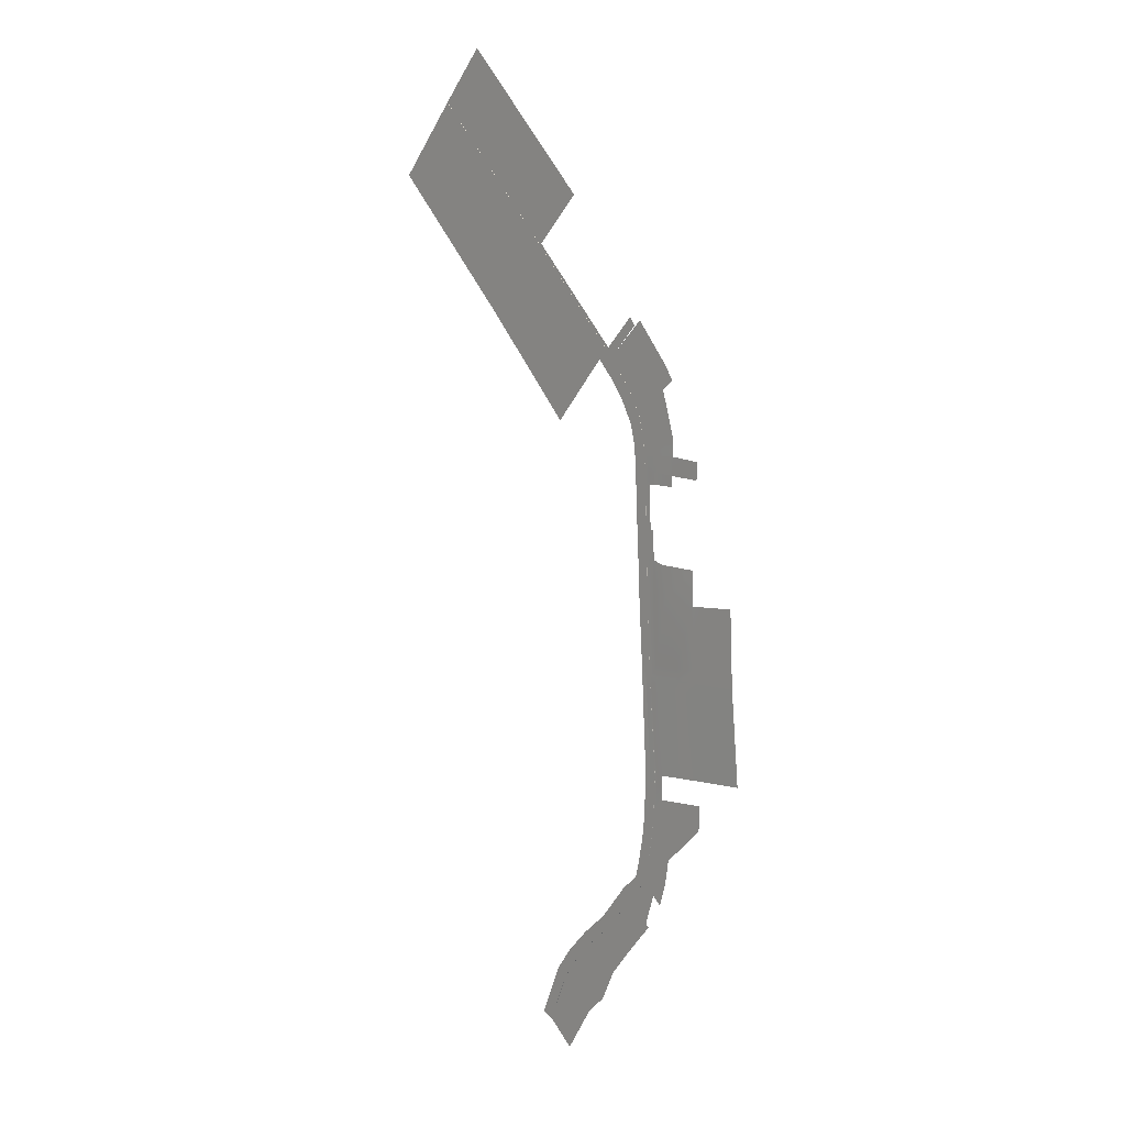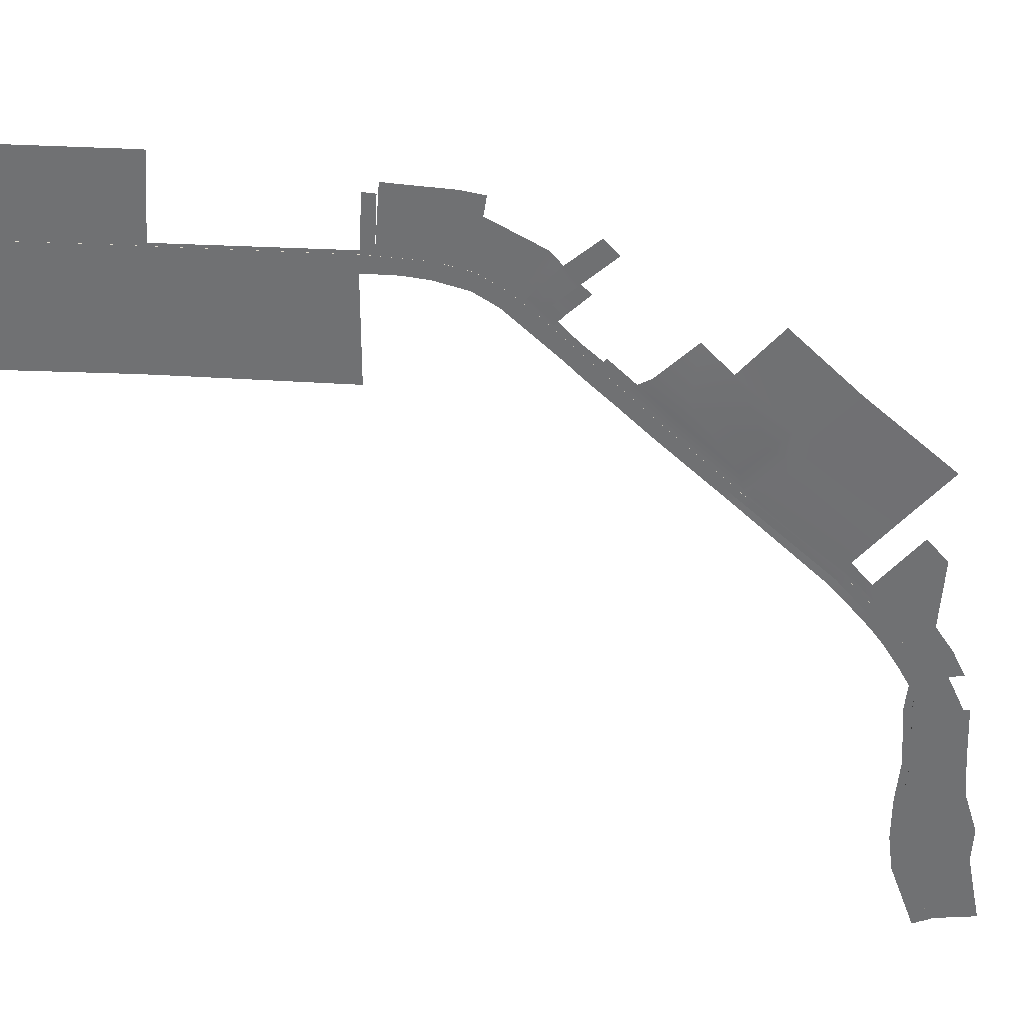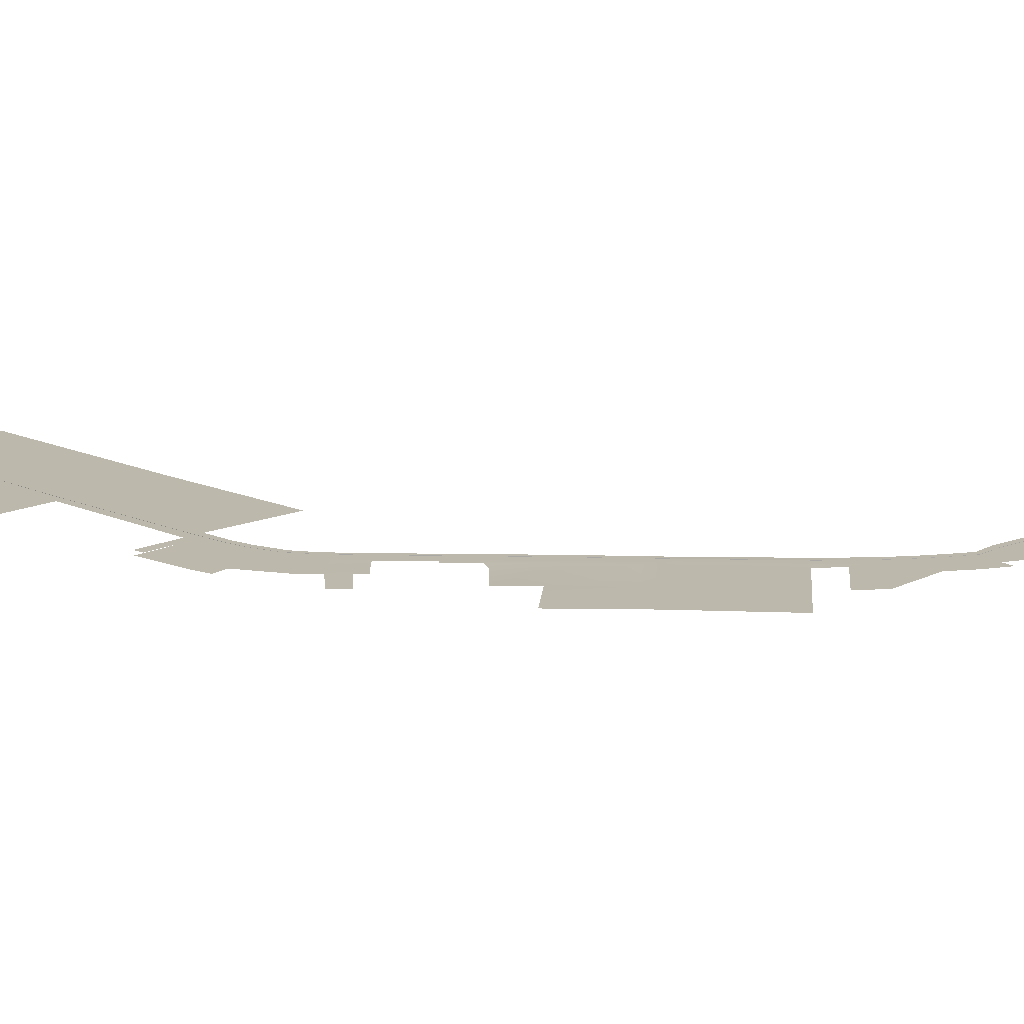
<metadata>
{"format":"obj","ext":"obj","renderer":"f3d","projection":"perspective","resolution":1024,"background":"white","views":[{"elev":10.0,"azim":48.6,"up":"+Z"},{"elev":-55.2,"azim":42.2,"up":"+Y"},{"elev":14.7,"azim":89.2,"up":"+Y"}]}
</metadata>
<code>
g default
v -422.1 1.761 762.4
v -404.9 1.761 781.4
v -204 1.761 550.3
v -186.6 1.761 567.7
v -34.82 1.761 378.3
v -14.91 1.761 397.8
v -3.938 1.761 346.6
v 13.22 1.761 365.6
v 15.62 1.761 321.3
v 35.54 1.761 340.4
v 37.24 1.759 283.6
v 58.95 1.763 300.9
v 45.83 1.759 248.4
v 68.4 1.762 260.8
v 52.62 1.759 122.5
v 76.06 1.763 124.8
v 66.38 1.627 -105.4
v 86.53 1.763 -104.1
v 75.24 1.944 -266.4
v 100.6 2.052 -261.6
v 71.68 1.759 -342.7
v 97.01 1.763 -339.7
v 68.4 1.759 -369.7
v 93.74 1.762 -366.7
v 61.28 1.758 -406.7
v 86.83 1.761 -407.5
v 53.59 1.76 -437.2
v 75.44 1.762 -443.9
v 26.65 1.761 -460.5
v 45.96 1.762 -477.4
v -21.81 1.759 -520.7
v -0.5971 1.763 -534.9
v -64.84 1.758 -559.1
v -43.62 1.762 -573.2
v -104.5 1.758 -601.3
v -82.1 1.762 -613.4
v -132.6 1.76 -640.4
v -109.1 1.764 -650.2
v -172.4 1.761 552.9
v -188.8 1.761 535
v -408 1.761 778
v -189.5 1.761 564.9
v -175.1 1.761 550
v -18.48 1.761 394.3
v 10.15 1.761 362.2
v 32.47 1.761 337
v 55.91 1.762 297.8
v 65.64 1.762 258.6
v 72.74 1.762 124.3
v 82.58 1.762 -104.8
v 96.09 2.051 -262.4
v 92.48 1.762 -340.2
v 89.2 1.762 -367.2
v 82.26 1.761 -407.3
v 70.87 1.762 -443.7
v 42.51 1.762 -474.4
v -4.392 1.763 -532.3
v -47.42 1.761 -570.7
v -86.11 1.762 -611.3
v -113.3 1.763 -648.5
v -109.3 1.761 644.5
v -94.8 1.761 629.8
v -191.7 1.761 537.9
v -177.9 1.761 552.8
v -175.1 1.761 555.7
v -97.51 1.761 632.6
v -201.3 1.761 547.6
v -187 1.761 562.2
v -184.1 1.761 565.1
v -106.5 1.761 642
v -4.372 1.761 385.8
v -7.749 1.761 382.3
v -23.25 1.761 366.4
v 33.79 1.761 446.8
v 44.33 1.761 434.8
v -123.3 1.762 -644.3
v -95.64 1.76 -606.1
v -56.43 1.759 -564.7
v -13.41 1.761 -526.3
v 34.3 1.761 -467.2
v 63.15 1.761 -440.6
v 71.4 1.76 -407
v 78.44 1.76 -368.5
v 81.71 1.76 -341.5
v 85.63 2.138 -264.5
v 74.45 1.76 -106.4
v 59.99 1.76 123.7
v 51.94 1.76 253.3
v 43.98 1.761 290.5
v 22.42 1.761 328.9
v 2.861 1.761 354.1
v -15.77 1.761 374.1
v -26.94 1.761 386
v -181.5 1.761 543.1
v -184.4 1.761 546
v -193.8 1.761 555.5
v -196.4 1.761 558.1
v -415.3 1.761 770
v -415.3 1.522 770
v -408 1.522 778
v -189.5 1.522 564.9
v -196.4 1.522 558.1
v -184.4 1.522 546
v -177.9 1.522 552.8
v -175.1 1.522 550
v -181.5 1.522 543.1
v -26.94 1.522 386
v -18.48 1.522 394.3
v -7.749 1.522 382.3
v -15.77 1.522 374.1
v 2.861 1.522 354.1
v 10.15 1.522 362.2
v 32.47 1.522 337
v 22.42 1.522 328.9
v 55.91 1.523 297.8
v 43.98 1.521 290.5
v 65.64 1.522 258.6
v 51.94 1.521 253.3
v 72.74 1.523 124.3
v 59.99 1.521 123.7
v 82.58 1.523 -104.8
v 74.45 1.521 -106.4
v 96.09 1.812 -262.4
v 85.63 1.899 -264.5
v 92.48 1.523 -340.2
v 81.71 1.521 -341.5
v 89.2 1.522 -367.2
v 78.44 1.521 -368.5
v 82.26 1.521 -407.3
v 71.4 1.52 -407
v 70.87 1.523 -443.7
v 63.15 1.522 -440.6
v 42.51 1.522 -474.4
v 34.3 1.522 -467.2
v -4.392 1.523 -532.3
v -13.41 1.522 -526.3
v -47.42 1.522 -570.7
v -56.43 1.52 -564.7
v -86.11 1.522 -611.3
v -95.64 1.521 -606.1
v -113.3 1.524 -648.5
v -123.3 1.522 -644.3
v -193.8 1.522 555.5
v -187 1.522 562.2
v 72.8 1.763 212.8
v 69.86 1.762 212.6
v 69.86 1.522 212.6
v 55.52 1.521 208.1
v 55.52 1.76 208.1
v 48.59 1.759 204.6
v 71.59 1.762 237.1
v 67.96 1.762 235.8
v 67.96 1.522 235.8
v 53.54 1.521 233.4
v 53.54 1.76 233.4
v 46.93 1.759 231
v 181.9 1.054 238.7
v 181.4 1.055 210.7
v 88.97 1.657 213.7
v 90.57 1.681 239.4
v 73.52 1.764 194.2
v 89.64 1.66 195.3
v 70.56 1.762 194.2
v 70.56 1.523 194.2
v 56.37 1.521 190.6
v 56.37 1.76 190.6
v 49.69 1.759 187.2
v 74.97 1.763 160.2
v 71.82 1.762 160
v 71.82 1.523 160
v 58.65 1.521 158.4
v 58.65 1.76 158.4
v 51.67 1.759 155.8
v 79.96 1.743 194.6
v 79.92 1.764 160.3
v 80.34 1.725 238.5
v 79.45 1.719 214.1
v 82.69 1.764 125
v 79.53 1.761 415.6
v 110.1 1.761 381
v 126.9 1.763 356.8
v 55.47 1.761 443.1
v 107.5 1.769 341.2
v 130.6 1.775 265.9
v 129.9 1.592 241.8
v 260.6 1.272 -93.56
v 274.6 1.27 -243.3
v 128.5 1.532 212.5
v 128.5 1.66 195.2
v 89.08 1.761 369.6
v 60.87 1.761 401.5
v 38.63 1.761 427
v 197.2 1.626 -250.2
v 193.3 1.763 -330.2
v 127.6 1.762 -392
v 120.7 1.761 -432.8
v 109.3 1.762 -469.2
v 83.66 1.762 -512.7
v 36.67 1.763 -567.3
v 2.564 1.762 -609.6
v -22.73 1.762 -661.7
v -55.63 1.764 -693.1
v 183 1.491 -98.95
v 94.43 1.762 -457.8
v 78.06 1.762 -507.1
v 108.5 1.761 -423.6
v 115.4 1.762 -382.8
v 158.6 1.763 -333.6
v 162.5 1.675 -253.6
v 148.2 1.589 -101.4
v 29.32 1.763 -561.1
v -5.777 1.762 -604
v -31.88 1.762 -655.4
v -62.63 1.764 -688.7
v -330.3 1.761 861.9
v -514.5 1.761 660
v -296.4 1.761 447.8
v -293.7 1.761 445.2
v -281.1 1.761 432.6
v -127.2 1.761 275.8
v -284.1 1.761 435.5
v 175.1 1.492 73.64
v 108 1.59 73.62
v 78.21 1.763 78.24
v 74.83 1.762 77.65
v 74.83 1.523 77.65
v 62.94 1.521 76.73
v 62.94 1.76 76.73
v 55.46 1.759 75.41
v 255.1 1.274 25.93
v 175.5 1.492 18.41
v 117 0.2687 22.34
v 79.8 1.763 23.33
v 76.36 1.762 22.65
v 76.36 1.523 22.65
v 65.62 1.521 21.35
v 65.62 1.76 21.35
v 57.99 1.759 19.83
v 88.06 1.729 125.4
v 90.2 1.729 78.85
v 92.63 1.729 23.15
v 98.65 1.729 -104.8
v 113 1.746 -258.3
v 109 1.763 -338.5
v 97.96 1.762 -369.8
v 91.05 1.761 -410.6
v 79.13 1.762 -446.6
v 48.9 1.762 -480.2
v 1.917 1.763 -537
v -40.77 1.762 -575.1
v -78.97 1.762 -615.6
v -106.7 1.764 -651.7
v -427.2 1.761 756.8
v -209.1 1.761 544.6
v -206.4 1.761 541.9
v -196.8 1.761 532.2
v -193.8 1.761 529.4
v -39.91 1.761 372.6
v -169.2 1.76 -726.3
v -159.9 1.762 -730.2
v -149.9 1.763 -734.4
v -145.7 1.764 -736.2
v -149.9 1.524 -734.4
v -159.9 1.522 -730.2
v -143.3 1.764 -737.7
v -110.2 1.764 -764.8
v -103.2 1.764 -769.2
v 89.66 1.729 90.56
v 77.67 1.763 89.96
v 74.3 1.762 89.38
v 74.3 1.523 89.38
v 62.2 1.521 88.53
v 62.2 1.76 88.53
v 54.75 1.759 87.25
v 88.57 1.729 114.4
v 76.57 1.763 113.8
v 73.23 1.762 113.3
v 73.23 1.523 113.3
v 60.69 1.521 112.6
v 60.69 1.76 112.6
v 53.3 1.759 111.3
v 259.7 1.272 -73.67
v 181.7 1.491 -79.42
v 141.9 1.589 -81.62
v 97.65 1.729 -83.51
v 85.7 1.763 -85.5
v 82.15 1.762 -86.33
v 82.15 1.523 -86.33
v 73.1 1.521 -86.91
v 73.1 1.76 -86.91
v 65.04 1.768 -86.83
v 262 1.272 -109.1
v 184.4 1.505 -114.7
v 149.7 1.598 -117.2
v 100.1 1.731 -120.8
v 88.16 1.763 -121.7
v 84.49 1.762 -122.5
v 84.49 1.523 -122.5
v 75.77 1.521 -124.5
v 75.77 1.76 -124.5
v 67.48 1.499 -124.5
v 195.3 1.693 -289.4
v 160.5 1.718 -292.8
v 111 1.754 -297.6
v 99.04 1.763 -298.8
v 94.53 1.762 -299.5
v 94.53 1.523 -299.5
v 83.82 1.521 -301.2
v 83.82 1.76 -301.2
v 73.84 1.759 -302.7
v 181.6 1.054 223.7
v 129.1 1.56 226.1
v 88.23 1.657 226.8
v 79.6 1.719 224.5
v 73.23 1.762 222.3
v 69.41 1.762 219.5
v 69.41 1.522 219.5
v 54.56 1.521 219
v 54.56 1.76 219
v 47.82 1.759 216.9
v 10.36 1.761 399.9
v 29.55 1.761 377.9
v 53.89 1.761 350.4
v 75.58 1.765 314.7
v 89.72 1.767 262.5
v 3.78 1.761 393.6
v 22.26 1.761 372.4
v 45.69 1.761 345.9
v 68.16 1.764 308.5
v 80.19 1.765 261.8
v 16.2 1.761 405.5
v 36.02 1.761 382.8
v 61.15 1.761 354.3
v 82.17 1.766 320.2
v 98.17 1.768 263.2
v 98.68 1.662 239.9
v 96.68 1.637 226.6
v 97.14 1.631 213.5
v 97.67 1.66 195.3
v 26.44 1.761 415.3
v 47.37 1.761 391.4
v 73.91 1.761 361.3
v 93.74 1.767 329.8
v 113 1.771 264.4
v 112.9 1.63 240.8
v 111.5 1.602 226.4
v 111.5 1.586 213
v 111.8 1.66 195.2
v 46.3 1.761 434.3
v 69.38 1.761 407.9
v 98.64 1.761 374.8
v 116.3 1.766 348.3
v 32.21 1.761 420.8
v 53.75 1.761 396.2
v 81.09 1.761 365.2
v 100.2 1.768 335.2
v 121.3 1.773 265.1
v 120.9 1.612 241.2
v 119.8 1.582 226.3
v 119.5 1.561 212.8
v 119.7 1.66 195.2
v -0.5757 1.761 389.4
v 17.43 1.761 368.8
v 40.27 1.761 342.9
v 63.24 1.764 304.4
v 73.89 1.764 261.3
v 75.67 1.745 237.7
v 76.19 1.742 223.3
v 75.9 1.742 213.4
v 76.52 1.754 194.4
v 77.27 1.763 160.3
v 79.15 1.763 124.9
v 21.08 1.761 410.2
v 41.42 1.761 386.9
v 67.23 1.761 357.7
v 87.68 1.767 324.8
v 105.2 1.77 263.8
v 105.5 1.647 240.3
v 103.7 1.62 226.5
v 104 1.61 213.3
v 104.4 1.66 195.3
v 50.53 1.761 438.4
v 74.06 1.761 411.5
v 103.9 1.761 377.7
v 121.2 1.765 352.3
v 64.92 1.761 432.3
v 59.78 1.761 427.8
v 55.37 1.761 424
v 47.36 1.761 417
v 40.67 1.761 411.1
v 34.66 1.761 405.9
v 29.07 1.761 401
v 23.98 1.761 396.6
v 17.9 1.761 391.3
v 11.04 1.761 385.3
v 6.497 1.761 381.3
v 2.539 1.761 377.9
v -0.717 1.761 374.4
v -0.717 1.522 374.4
v -8.452 1.522 366.2
v -8.452 1.761 366.2
v -15.66 1.761 358.6
v 96.29 1.761 396.6
v 90.45 1.761 392.9
v 85.45 1.761 389.7
v 76.36 1.761 384
v 68.76 1.761 379.2
v 61.94 1.761 374.9
v 55.59 1.761 370.8
v 49.82 1.761 367.2
v 42.91 1.761 362.8
v 35.12 1.761 357.9
v 29.97 1.761 354.6
v 25.48 1.761 351.8
v 22.41 1.761 348.4
v 22.41 1.522 348.4
v 13.6 1.522 340.3
v 13.6 1.761 340.3
v 6.803 1.761 332.7
v 116.1 1.762 372.3
v 110.1 1.762 368.6
v 105 1.763 365.3
v 95.68 1.764 359.4
v 87.96 1.764 354.5
v 81.02 1.763 350
v 74.56 1.763 345.9
v 68.69 1.763 342.1
v 61.67 1.763 337.6
v 53.75 1.762 332.5
v 48.51 1.762 329.1
v 43.94 1.762 326.2
v 40.88 1.762 322.9
v 40.88 1.522 322.9
v 30.16 1.522 315.1
v 30.16 1.761 315.1
v 23.38 1.761 307.8
v 118.2 1.772 306.3
v 110 1.77 302.7
v 102.7 1.769 299.5
v 95.82 1.768 296.5
v 89.59 1.767 293.8
v 82.14 1.766 290.5
v 73.74 1.764 286.8
v 68.18 1.764 284.4
v 63.33 1.763 282.3
v 60.42 1.762 279.6
v 60.42 1.523 279.6
v 47.67 1.521 273.2
v 47.67 1.76 273.2
v 41.22 1.759 267.3
v 130.2 1.677 252.9
v 121.1 1.687 252.3
v 113 1.695 251.7
v 105.4 1.704 251.2
v 98.44 1.711 250.7
v 90.18 1.72 250.1
v 80.27 1.743 249.2
v 74.85 1.753 248.6
v 70.12 1.762 248
v 66.89 1.762 246.3
v 66.89 1.522 246.3
v 52.8 1.521 242.6
v 52.8 1.76 242.6
v 46.42 1.759 239
g track
f 99 100 101 102
f 103 104 105 106
f 107 108 109 110
f 111 112 416 417
f 114 113 433 434
f 116 115 447 448
f 118 117 461 462
f 120 119 278 279
f 122 121 298 299
f 124 123 307 308
f 126 125 127 128
f 128 127 129 130
f 130 129 131 132
f 132 131 133 134
f 134 133 135 136
f 136 135 137 138
f 138 137 139 140
f 140 139 141 142
f 106 105 108 107
f 41 2 4 42
f 43 64 65 39
f 44 43 39 6
f 72 44 6 71
f 415 45 8 414
f 432 46 10 431
f 446 47 12 445
f 460 48 14 459
f 277 49 16 276
f 297 50 18 296
f 306 51 20 305
f 53 52 22 24
f 54 53 24 26
f 55 54 26 28
f 56 55 28 30
f 57 56 30 32
f 58 57 32 34
f 59 58 34 36
f 60 59 36 38
f 39 65 66 62
f 143 144 104 103
f 65 64 68 69
f 66 65 69 70
f 102 101 144 143
f 69 68 42 4
f 70 69 4 61
f 398 72 71 397
f 110 109 399 400
f 71 6 74 75
f 35 77 76 37
f 33 78 77 35
f 31 79 78 33
f 29 80 79 31
f 27 81 80 29
f 25 82 81 27
f 23 83 82 25
f 21 84 83 23
f 19 85 309 310
f 17 86 300 301
f 15 87 280 281
f 13 88 463 464
f 11 89 449 450
f 9 90 435 436
f 7 91 418 419
f 73 92 401 402
f 5 93 92 73
f 40 94 93 5
f 63 95 94 40
f 67 96 95 63
f 3 97 96 67
f 1 98 97 3
f 98 41 100 99
f 41 42 101 100
f 97 98 99 102
f 64 43 105 104
f 94 95 103 106
f 44 72 109 108
f 92 93 107 110
f 45 415 416 112
f 418 91 111 417
f 46 432 433 113
f 435 90 114 434
f 47 446 447 115
f 449 89 116 448
f 48 460 461 117
f 463 88 118 462
f 49 277 278 119
f 280 87 120 279
f 50 297 298 121
f 300 86 122 299
f 51 306 307 123
f 309 85 124 308
f 52 53 127 125
f 83 84 126 128
f 53 54 129 127
f 82 83 128 130
f 54 55 131 129
f 81 82 130 132
f 55 56 133 131
f 80 81 132 134
f 56 57 135 133
f 79 80 134 136
f 57 58 137 135
f 78 79 136 138
f 58 59 139 137
f 77 78 138 140
f 59 60 141 139
f 60 76 142 141
f 76 77 140 142
f 43 44 108 105
f 93 94 106 107
f 68 64 104 144
f 95 96 143 103
f 42 68 144 101
f 96 97 102 143
f 72 398 399 109
f 401 92 110 400
f 163 146 145 161
f 147 146 163 164
f 148 147 164 165
f 166 149 148 165
f 150 149 166 167
f 316 152 151 315
f 153 152 316 317
f 154 153 317 318
f 319 155 154 318
f 156 155 319 320
f 313 160 336 337
f 315 151 367 368
f 145 369 370 161
f 169 163 161 168
f 164 163 169 170
f 165 164 170 171
f 172 166 165 171
f 167 166 172 173
f 49 169 168 16
f 170 169 49 119
f 171 170 119 120
f 87 172 171 120
f 173 172 87 15
f 168 161 370 371
f 314 176 160 313
f 174 177 159 162
f 16 168 371 372
f 406 191 350 405
f 423 190 351 422
f 389 192 349 388
f 445 12 365 444
f 459 14 366 458
f 293 203 186 292
f 162 159 338 339
f 312 185 157 311
f 431 10 364 430
f 414 8 363 413
f 397 71 362 396
f 207 208 194 195
f 206 207 195 196
f 204 206 196 197
f 32 30 248 249
f 34 32 249 250
f 36 34 250 251
f 38 36 251 252
f 294 210 203 293
f 30 28 247 248
f 28 26 246 247
f 26 24 245 246
f 24 22 244 245
f 305 20 243 304
f 296 18 242 295
f 276 16 239 275
f 211 205 198 199
f 212 211 199 200
f 213 212 200 201
f 214 213 201 202
f 4 2 215 61
f 253 254 217 216
f 254 255 218 217
f 257 258 220 219
f 256 257 219 221
f 255 256 221 218
f 232 223 222 231
f 233 224 240 241
f 234 225 224 233
f 226 225 234 235
f 227 226 235 236
f 237 228 227 236
f 229 228 237 238
f 283 231 230 282
f 284 232 231 283
f 286 233 241 285
f 287 234 233 286
f 235 234 287 288
f 236 235 288 289
f 290 237 236 289
f 238 237 290 291
f 241 240 223 232
f 285 241 232 284
f 295 242 210 294
f 245 244 208 207
f 246 245 207 206
f 247 246 206 204
f 248 247 204 205
f 249 248 205 211
f 250 249 211 212
f 251 250 212 213
f 252 251 213 214
f 1 3 254 253
f 3 67 255 254
f 67 63 256 255
f 63 40 257 256
f 40 5 258 257
f 37 76 260 259
f 60 38 262 261
f 76 60 261 260
f 60 141 263 261
f 76 142 264 260
f 142 141 263 264
f 38 252 265 262
f 214 202 267 266
f 252 214 266 265
f 224 269 268 240
f 225 270 269 224
f 271 270 225 226
f 272 271 226 227
f 228 273 272 227
f 274 273 228 229
f 269 276 275 268
f 270 277 276 269
f 278 277 270 271
f 279 278 271 272
f 273 280 279 272
f 281 280 273 274
f 203 283 282 186
f 210 284 283 203
f 242 285 284 210
f 18 286 285 242
f 50 287 286 18
f 288 287 50 121
f 289 288 121 122
f 86 290 289 122
f 291 290 86 17
f 193 293 292 187
f 209 294 293 193
f 243 295 294 209
f 20 296 295 243
f 51 297 296 20
f 298 297 51 123
f 299 298 123 124
f 85 300 299 124
f 301 300 85 19
f 208 303 302 194
f 244 304 303 208
f 22 305 304 244
f 52 306 305 22
f 307 306 52 125
f 308 307 125 126
f 84 309 308 126
f 310 309 84 21
f 188 312 311 158
f 159 313 337 338
f 177 314 313 159
f 145 315 368 369
f 146 316 315 145
f 317 316 146 147
f 318 317 147 148
f 149 319 318 148
f 320 319 149 150
f 394 321 331 393
f 411 322 332 410
f 428 323 333 427
f 442 324 334 441
f 456 325 335 455
f 395 326 321 394
f 412 327 322 411
f 429 328 323 428
f 443 329 324 442
f 457 330 325 456
f 393 331 373 392
f 410 332 374 409
f 427 333 375 426
f 441 334 376 440
f 455 335 377 454
f 337 336 378 379
f 338 337 379 380
f 339 338 380 381
f 391 340 353 390
f 408 341 354 407
f 425 342 355 424
f 439 343 356 438
f 453 344 357 452
f 346 345 358 359
f 347 346 359 360
f 348 347 360 361
f 388 349 382 387
f 405 350 383 404
f 422 351 384 421
f 390 353 192 389
f 407 354 191 406
f 424 355 190 423
f 438 356 183 437
f 452 357 184 451
f 359 358 185 312
f 360 359 312 188
f 361 360 188 189
f 396 362 326 395
f 413 363 327 412
f 430 364 328 429
f 444 365 329 443
f 458 366 330 457
f 368 367 176 314
f 369 368 314 177
f 370 369 177 174
f 371 370 174 175
f 372 371 175 178
f 392 373 340 391
f 409 374 341 408
f 426 375 342 425
f 440 376 343 439
f 454 377 344 453
f 379 378 345 346
f 380 379 346 347
f 381 380 347 348
f 387 382 182 386
f 404 383 179 403
f 421 384 180 420
f 383 387 386 179
f 350 388 387 383
f 191 389 388 350
f 354 390 389 191
f 341 391 390 354
f 374 392 391 341
f 332 393 392 374
f 322 394 393 332
f 327 395 394 322
f 363 396 395 327
f 8 397 396 363
f 45 398 397 8
f 399 398 45 112
f 400 399 112 111
f 91 401 400 111
f 402 401 91 7
f 384 404 403 180
f 351 405 404 384
f 190 406 405 351
f 355 407 406 190
f 342 408 407 355
f 375 409 408 342
f 333 410 409 375
f 323 411 410 333
f 328 412 411 323
f 364 413 412 328
f 10 414 413 364
f 46 415 414 10
f 416 415 46 113
f 417 416 113 114
f 90 418 417 114
f 419 418 90 9
f 385 421 420 181
f 352 422 421 385
f 183 423 422 352
f 356 424 423 183
f 343 425 424 356
f 376 426 425 343
f 334 427 426 376
f 324 428 427 334
f 329 429 428 324
f 365 430 429 329
f 12 431 430 365
f 47 432 431 12
f 433 432 47 115
f 434 433 115 116
f 89 435 434 116
f 436 435 89 11
f 357 438 437 184
f 344 439 438 357
f 377 440 439 344
f 335 441 440 377
f 325 442 441 335
f 330 443 442 325
f 366 444 443 330
f 14 445 444 366
f 48 446 445 14
f 447 446 48 117
f 448 447 117 118
f 88 449 448 118
f 450 449 88 13
f 358 452 451 185
f 345 453 452 358
f 378 454 453 345
f 336 455 454 378
f 160 456 455 336
f 176 457 456 160
f 367 458 457 176
f 151 459 458 367
f 152 460 459 151
f 461 460 152 153
f 462 461 153 154
f 155 463 462 154
f 464 463 155 156

</code>
